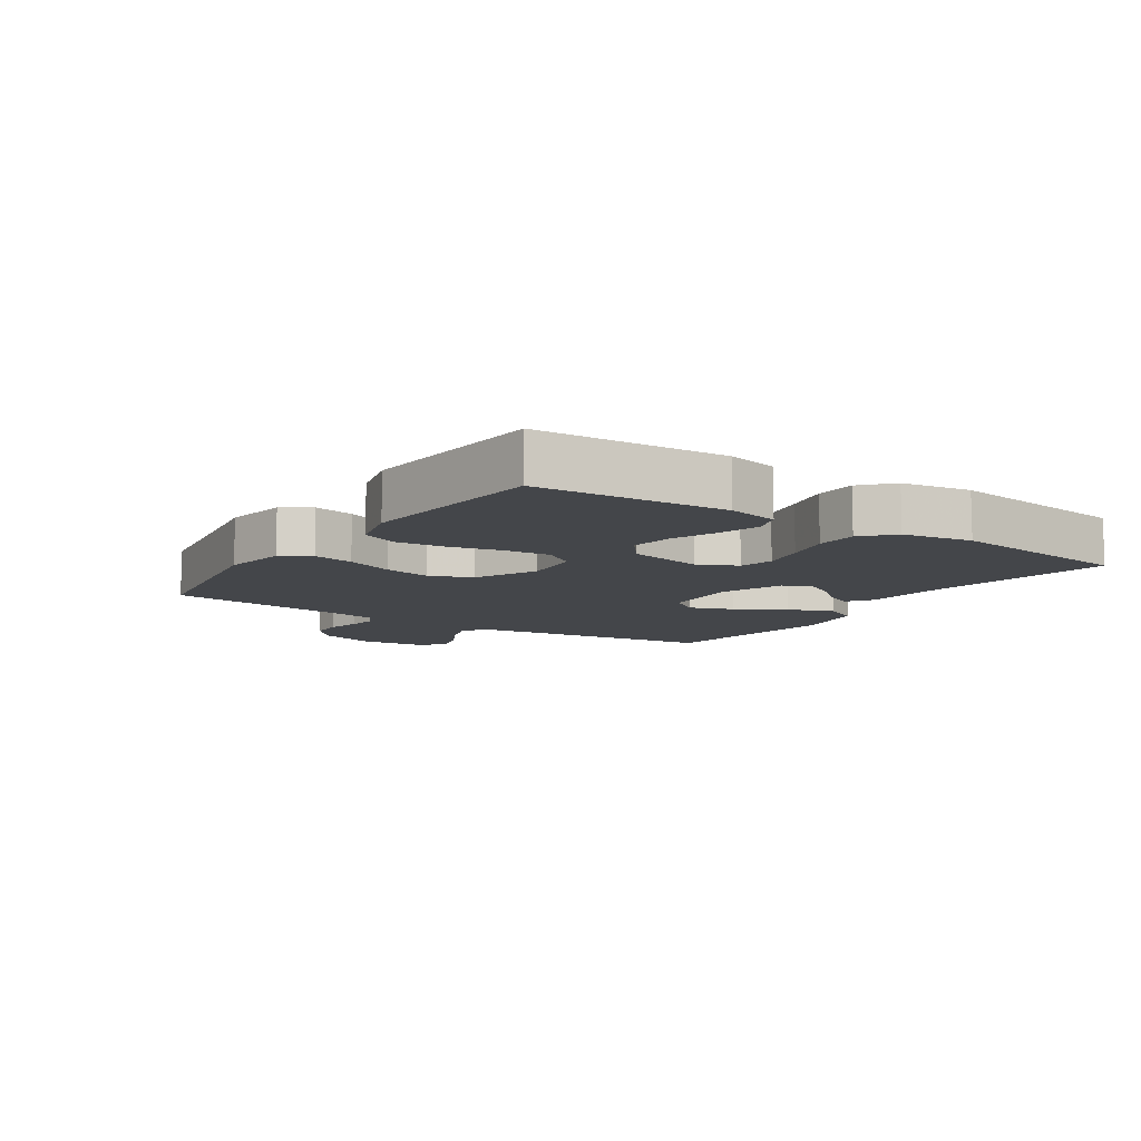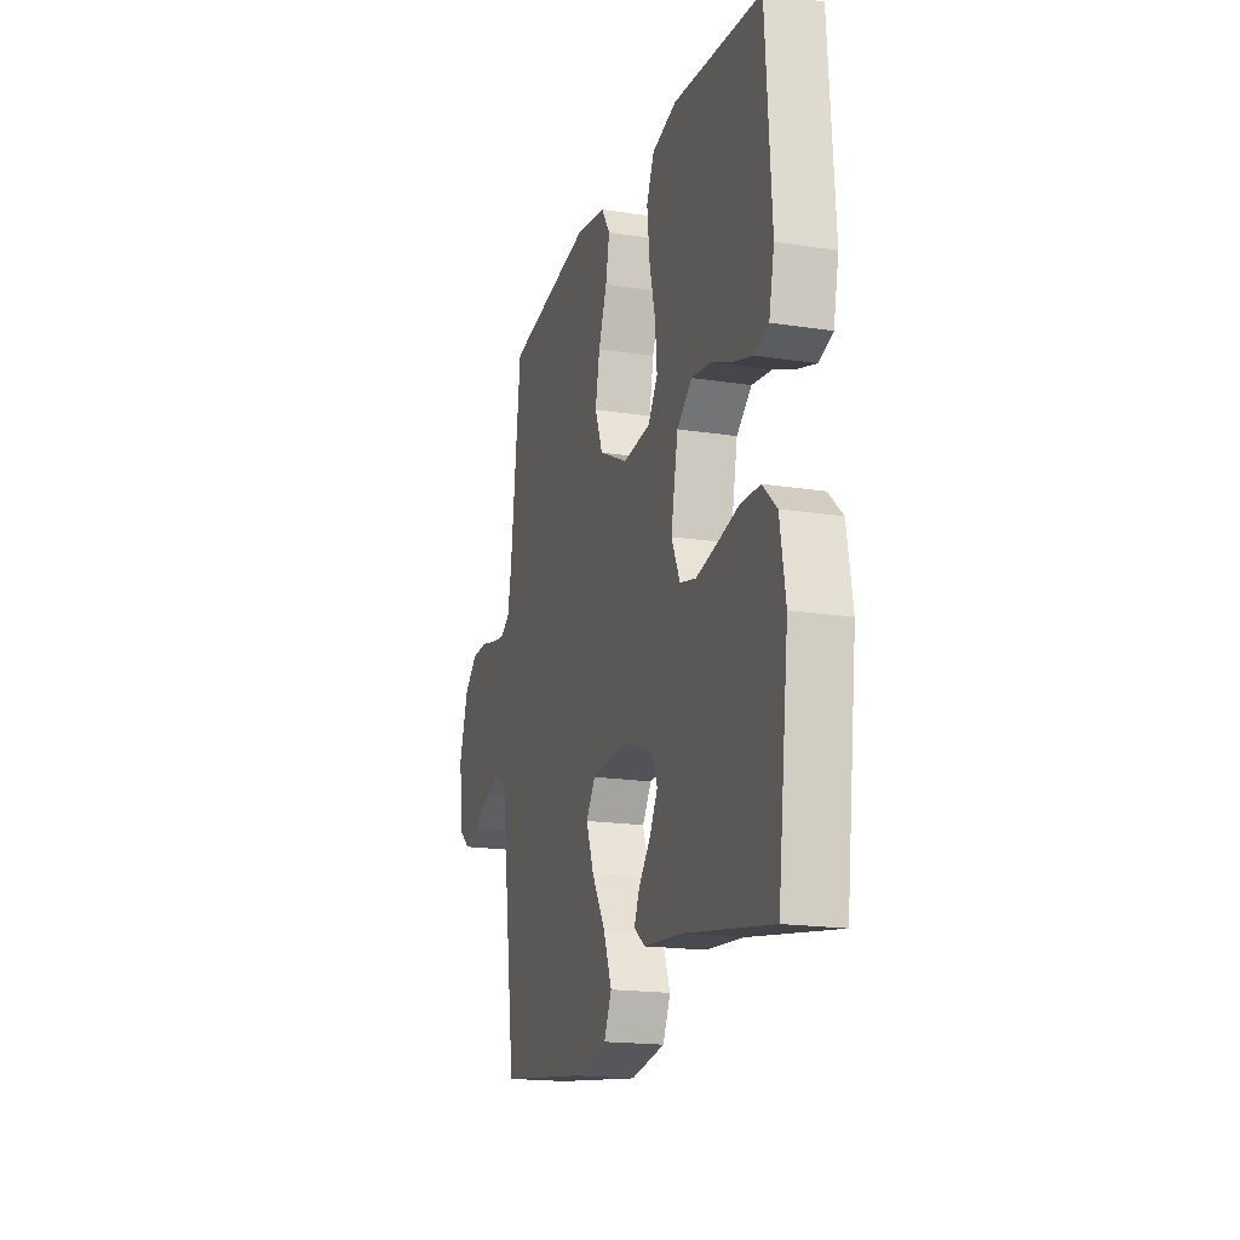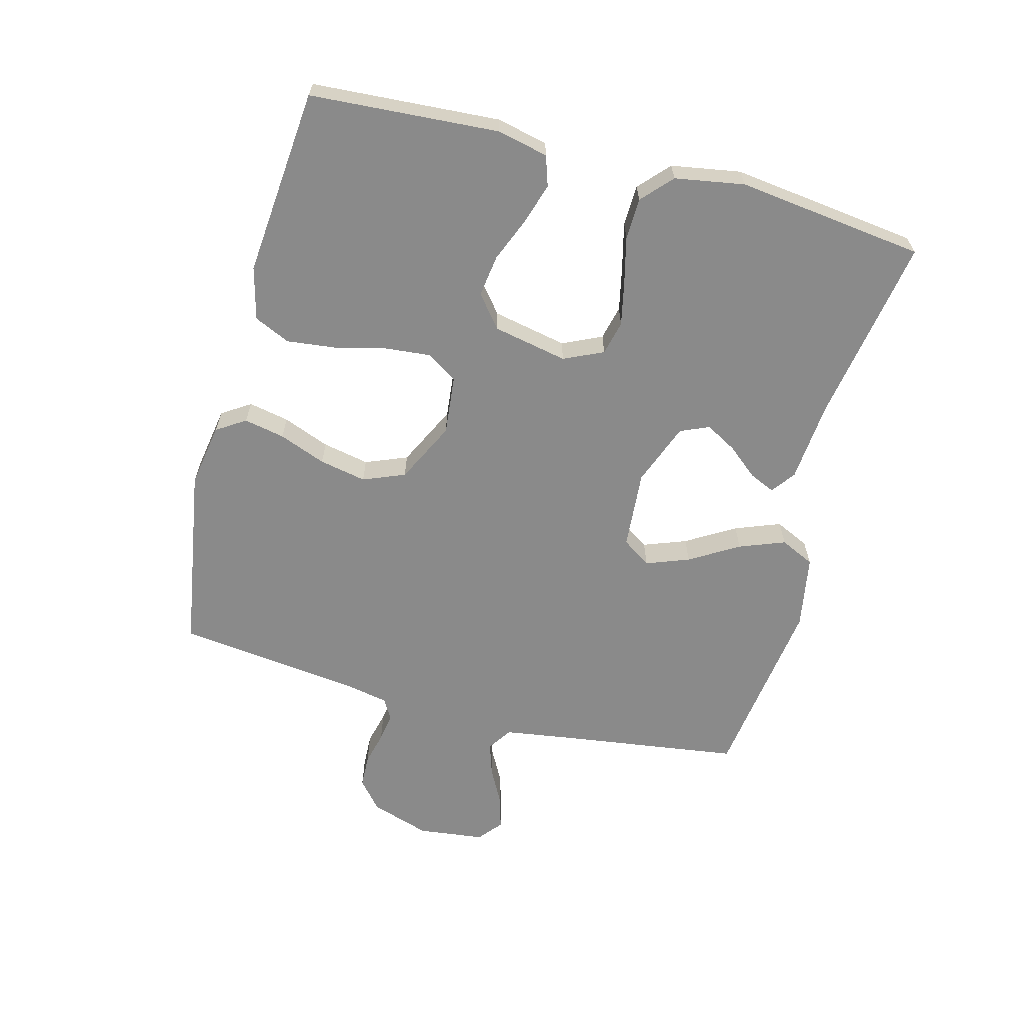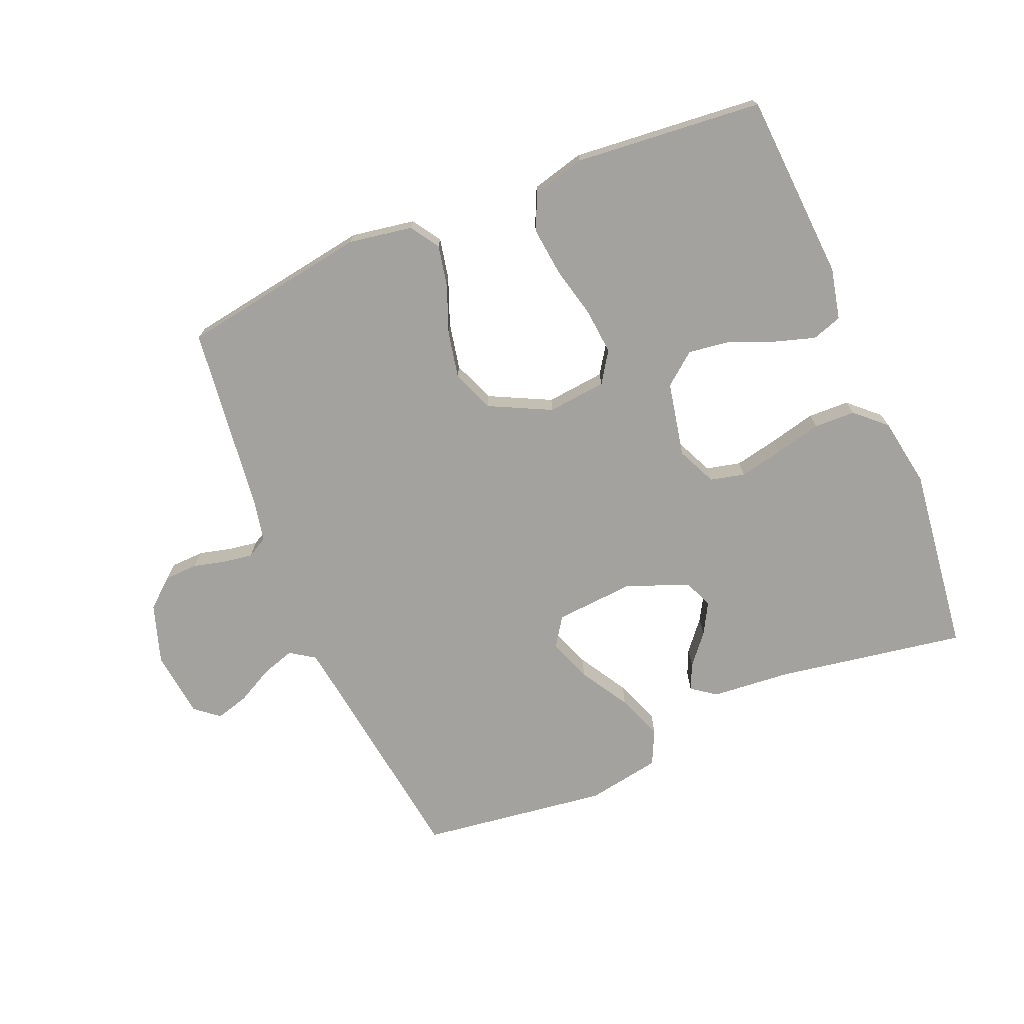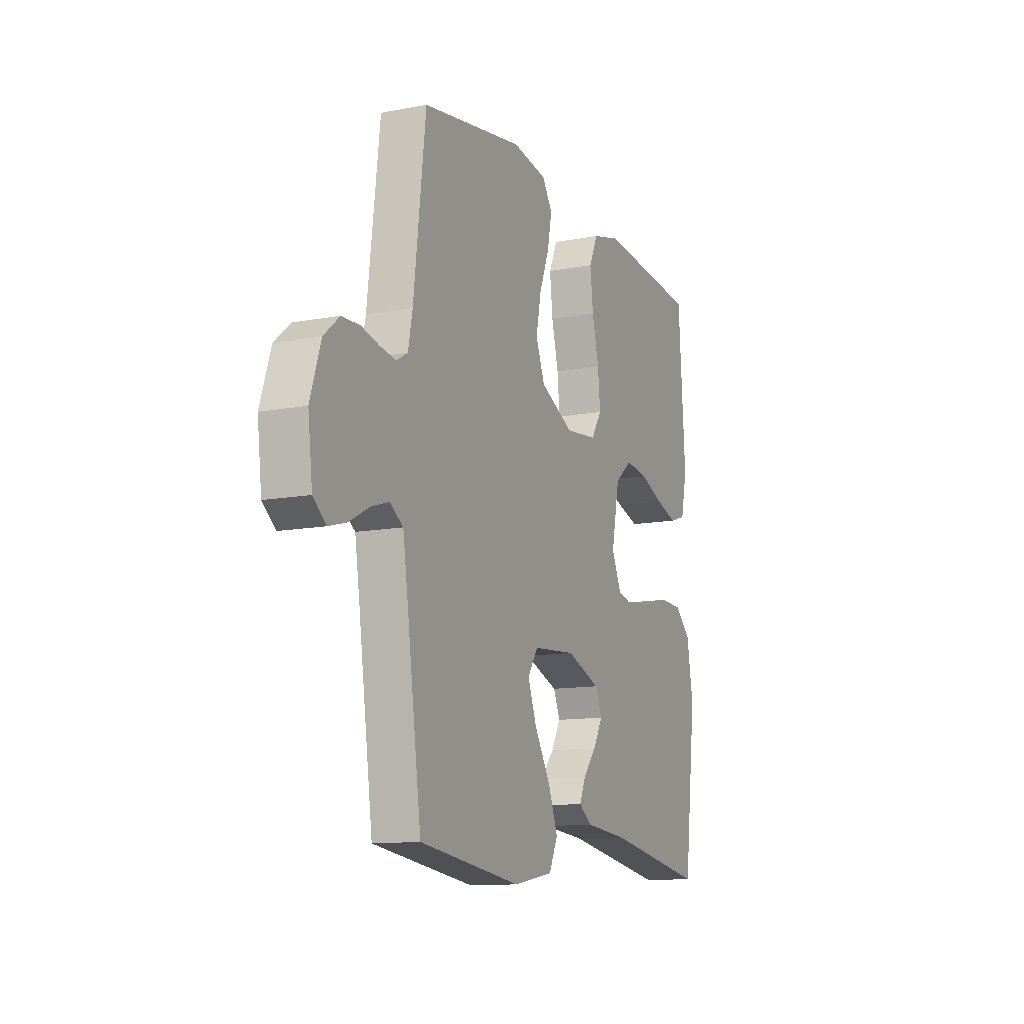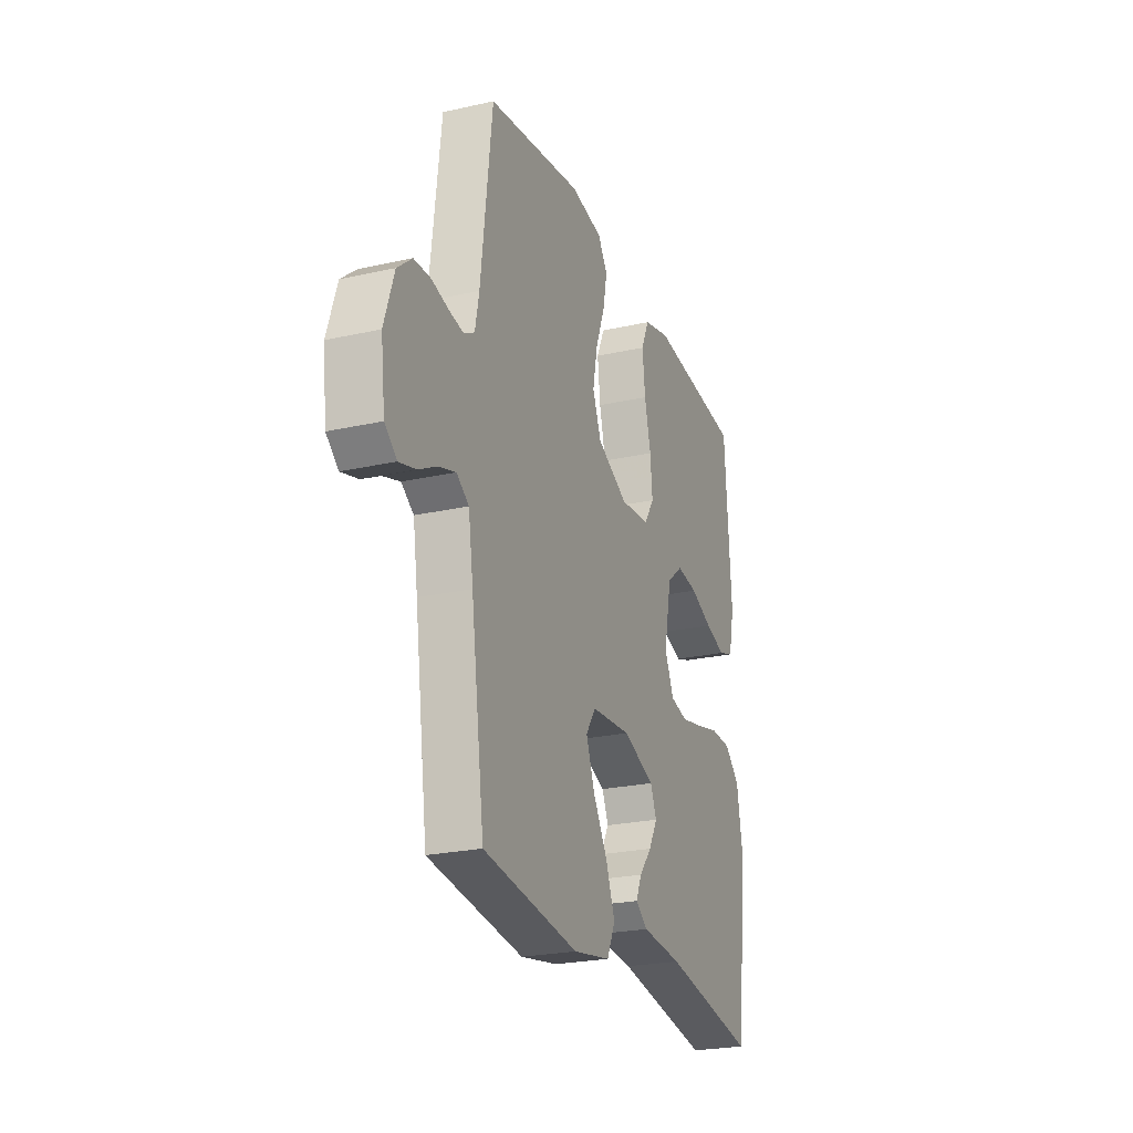
<metadata>
{"format":"obj","ext":"obj","renderer":"f3d","projection":"perspective","resolution":1024,"background":"white","views":[{"elev":-9.7,"azim":56.1,"up":"+Y"},{"elev":-18.1,"azim":73.2,"up":"+Z"},{"elev":-63.4,"azim":75.2,"up":"+Y"},{"elev":-72.6,"azim":22.6,"up":"+Y"},{"elev":-12.1,"azim":-65.8,"up":"+Z"},{"elev":-24.2,"azim":-69.6,"up":"+Z"}]}
</metadata>
<code>
v 0.5 0.07 -0.5
v 0.2 0.07 -0.45
v 0.072 0.07 -0.439
v 0.034 0.07 -0.411
v 0.052 0.07 -0.37
v 0.092 0.07 -0.322
v 0.12 0.07 -0.272
v 0.1 0.07 -0.226
v 0 0.07 -0.188
v -0.126 0.07 -0.198
v -0.157 0.07 -0.244
v -0.131 0.07 -0.313
v -0.084 0.07 -0.391
v -0.056 0.07 -0.464
v -0.082 0.07 -0.519
v -0.2 0.07 -0.54
v -0.5 0.07 -0.5
v -0.542 0.07 -0.2
v -0.557 0.07 -0.101
v -0.596 0.07 -0.075
v -0.649 0.07 -0.092
v -0.707 0.07 -0.123
v -0.76 0.07 -0.138
v -0.798 0.07 -0.107
v -0.811 0.07 0
v -0.78 0.07 0.095
v -0.734 0.07 0.134
v -0.681 0.07 0.136
v -0.628 0.07 0.123
v -0.582 0.07 0.116
v -0.549 0.07 0.135
v -0.536 0.07 0.2
v -0.5 0.07 0.5
v -0.2 0.07 0.549
v -0.098 0.07 0.532
v -0.068 0.07 0.486
v -0.081 0.07 0.421
v -0.11 0.07 0.346
v -0.125 0.07 0.271
v -0.098 0.07 0.204
v 0 0.07 0.156
v 0.094 0.07 0.166
v 0.126 0.07 0.215
v 0.119 0.07 0.288
v 0.099 0.07 0.37
v 0.09 0.07 0.448
v 0.116 0.07 0.505
v 0.2 0.07 0.527
v 0.5 0.07 0.5
v 0.52 0.07 0.2
v 0.502 0.07 0.118
v 0.454 0.07 0.102
v 0.389 0.07 0.122
v 0.318 0.07 0.151
v 0.251 0.07 0.16
v 0.2 0.07 0.119
v 0.176 0.07 0
v 0.205 0.07 -0.063
v 0.26 0.07 -0.076
v 0.33 0.07 -0.061
v 0.404 0.07 -0.043
v 0.47 0.07 -0.045
v 0.518 0.07 -0.089
v 0.537 0.07 -0.2
v 0.5 0 -0.5
v 0.2 0 -0.45
v 0.072 0 -0.439
v 0.034 0 -0.411
v 0.052 0 -0.37
v 0.092 0 -0.322
v 0.12 0 -0.272
v 0.1 0 -0.226
v 0 0 -0.188
v -0.126 0 -0.198
v -0.157 0 -0.244
v -0.131 0 -0.313
v -0.084 0 -0.391
v -0.056 0 -0.464
v -0.082 0 -0.519
v -0.2 0 -0.54
v -0.5 0 -0.5
v -0.542 0 -0.2
v -0.557 0 -0.101
v -0.596 0 -0.075
v -0.649 0 -0.092
v -0.707 0 -0.123
v -0.76 0 -0.138
v -0.798 0 -0.107
v -0.811 0 0
v -0.78 0 0.095
v -0.734 0 0.134
v -0.681 0 0.136
v -0.628 0 0.123
v -0.582 0 0.116
v -0.549 0 0.135
v -0.536 0 0.2
v -0.5 0 0.5
v -0.2 0 0.549
v -0.098 0 0.532
v -0.068 0 0.486
v -0.081 0 0.421
v -0.11 0 0.346
v -0.125 0 0.271
v -0.098 0 0.204
v 0 0 0.156
v 0.094 0 0.166
v 0.126 0 0.215
v 0.119 0 0.288
v 0.099 0 0.37
v 0.09 0 0.448
v 0.116 0 0.505
v 0.2 0 0.527
v 0.5 0 0.5
v 0.52 0 0.2
v 0.502 0 0.118
v 0.454 0 0.102
v 0.389 0 0.122
v 0.318 0 0.151
v 0.251 0 0.16
v 0.2 0 0.119
v 0.176 0 0
v 0.205 0 -0.063
v 0.26 0 -0.076
v 0.33 0 -0.061
v 0.404 0 -0.043
v 0.47 0 -0.045
v 0.518 0 -0.089
v 0.537 0 -0.2
f 64 1 2
f 63 64 2
f 62 63 2
f 61 62 2
f 60 61 2
f 2 3 4
f 60 2 4
f 59 60 4
f 52 53 54
f 51 52 54
f 50 51 54
f 49 50 54
f 48 49 54
f 47 48 54
f 46 47 54
f 45 46 54
f 44 45 54
f 43 44 54 55
f 42 43 55 56
f 36 37 38
f 35 36 38
f 34 35 38
f 33 34 38
f 32 33 38
f 31 32 38 39
f 30 31 39 40
f 27 28 29
f 26 27 29
f 25 26 29
f 24 25 29
f 23 24 29
f 22 23 29
f 21 22 29
f 20 21 29 30
f 30 40 41
f 20 30 41
f 19 20 41
f 16 17 18
f 15 16 18
f 14 15 18
f 13 14 18
f 12 13 18
f 11 12 18 19
f 4 5 6
f 59 4 6
f 59 6 7
f 58 59 7 8
f 57 58 8 9
f 56 57 9 10
f 42 56 10
f 19 41 42
f 11 19 42
f 10 11 42
f 66 65 128
f 66 128 127
f 66 127 126
f 66 126 125
f 66 125 124
f 68 67 66
f 68 66 124
f 68 124 123
f 118 117 116
f 118 116 115
f 118 115 114
f 118 114 113
f 118 113 112
f 118 112 111
f 118 111 110
f 118 110 109
f 118 109 108
f 119 118 108 107
f 120 119 107 106
f 102 101 100
f 102 100 99
f 102 99 98
f 102 98 97
f 102 97 96
f 103 102 96 95
f 104 103 95 94
f 93 92 91
f 93 91 90
f 93 90 89
f 93 89 88
f 93 88 87
f 93 87 86
f 93 86 85
f 94 93 85 84
f 105 104 94
f 105 94 84
f 105 84 83
f 82 81 80
f 82 80 79
f 82 79 78
f 82 78 77
f 82 77 76
f 83 82 76 75
f 70 69 68
f 70 68 123
f 71 70 123
f 72 71 123 122
f 73 72 122 121
f 74 73 121 120
f 74 120 106
f 106 105 83
f 106 83 75
f 106 75 74
f 1 65 66 2
f 2 66 67 3
f 3 67 68 4
f 4 68 69 5
f 5 69 70 6
f 6 70 71 7
f 7 71 72 8
f 8 72 73 9
f 9 73 74 10
f 10 74 75 11
f 11 75 76 12
f 12 76 77 13
f 13 77 78 14
f 14 78 79 15
f 15 79 80 16
f 16 80 81 17
f 17 81 82 18
f 18 82 83 19
f 19 83 84 20
f 20 84 85 21
f 21 85 86 22
f 22 86 87 23
f 23 87 88 24
f 24 88 89 25
f 25 89 90 26
f 26 90 91 27
f 27 91 92 28
f 28 92 93 29
f 29 93 94 30
f 30 94 95 31
f 31 95 96 32
f 32 96 97 33
f 33 97 98 34
f 34 98 99 35
f 35 99 100 36
f 36 100 101 37
f 37 101 102 38
f 38 102 103 39
f 39 103 104 40
f 40 104 105 41
f 41 105 106 42
f 42 106 107 43
f 43 107 108 44
f 44 108 109 45
f 45 109 110 46
f 46 110 111 47
f 47 111 112 48
f 48 112 113 49
f 49 113 114 50
f 50 114 115 51
f 51 115 116 52
f 52 116 117 53
f 53 117 118 54
f 54 118 119 55
f 55 119 120 56
f 56 120 121 57
f 57 121 122 58
f 58 122 123 59
f 59 123 124 60
f 60 124 125 61
f 61 125 126 62
f 62 126 127 63
f 63 127 128 64
f 64 128 65 1

</code>
